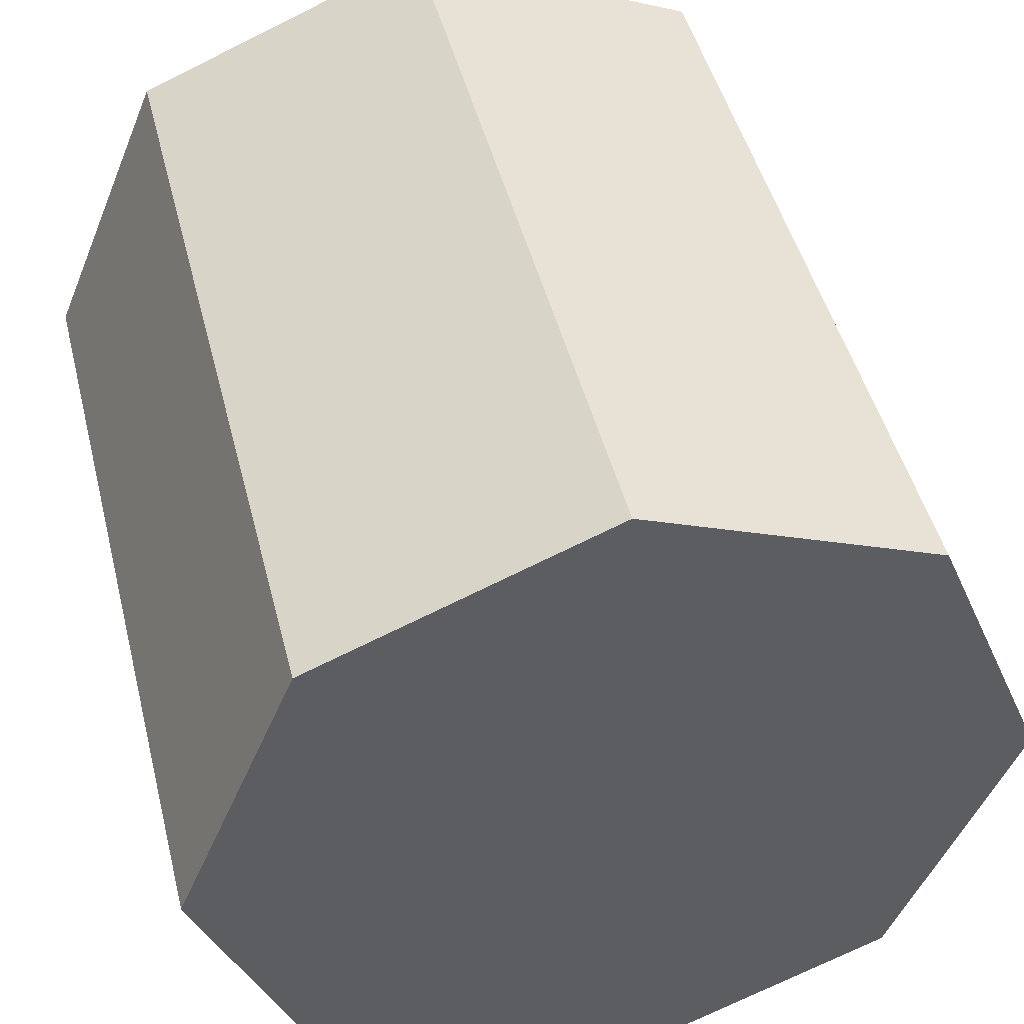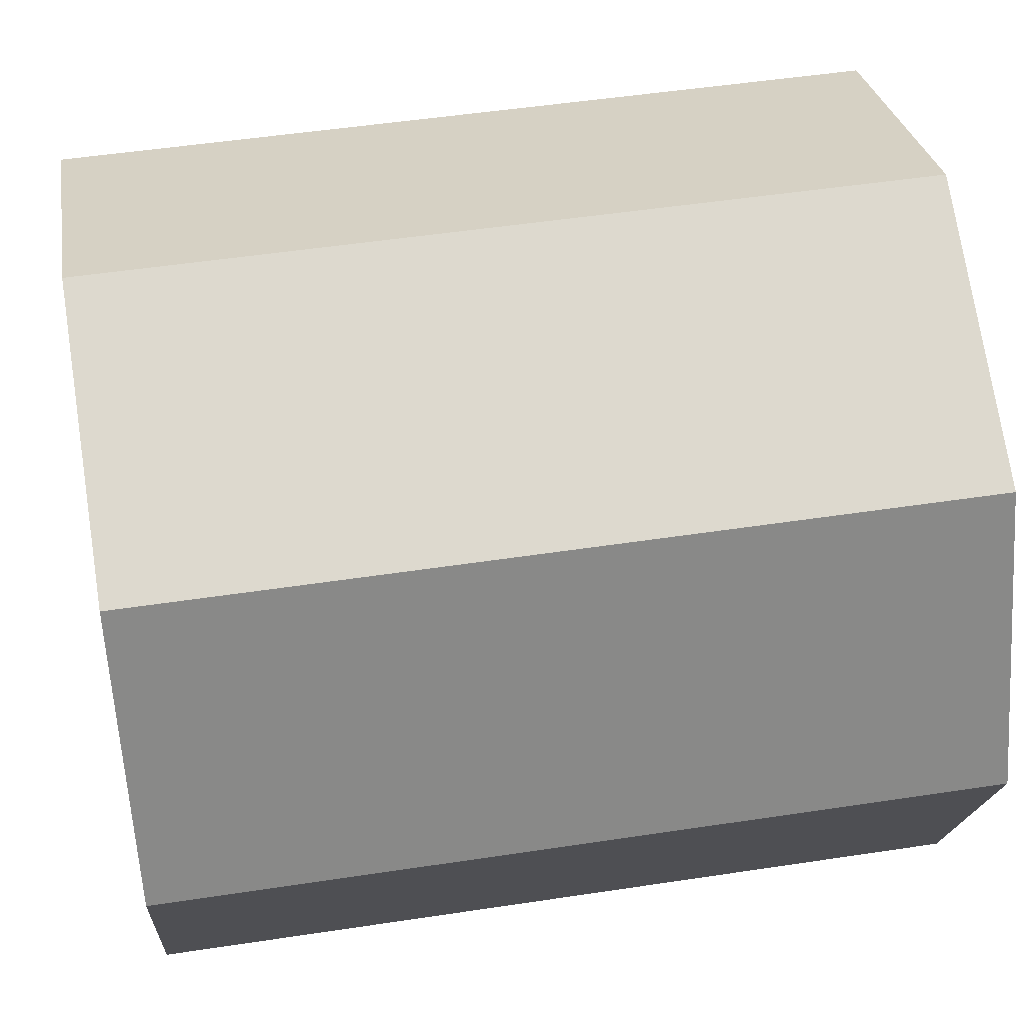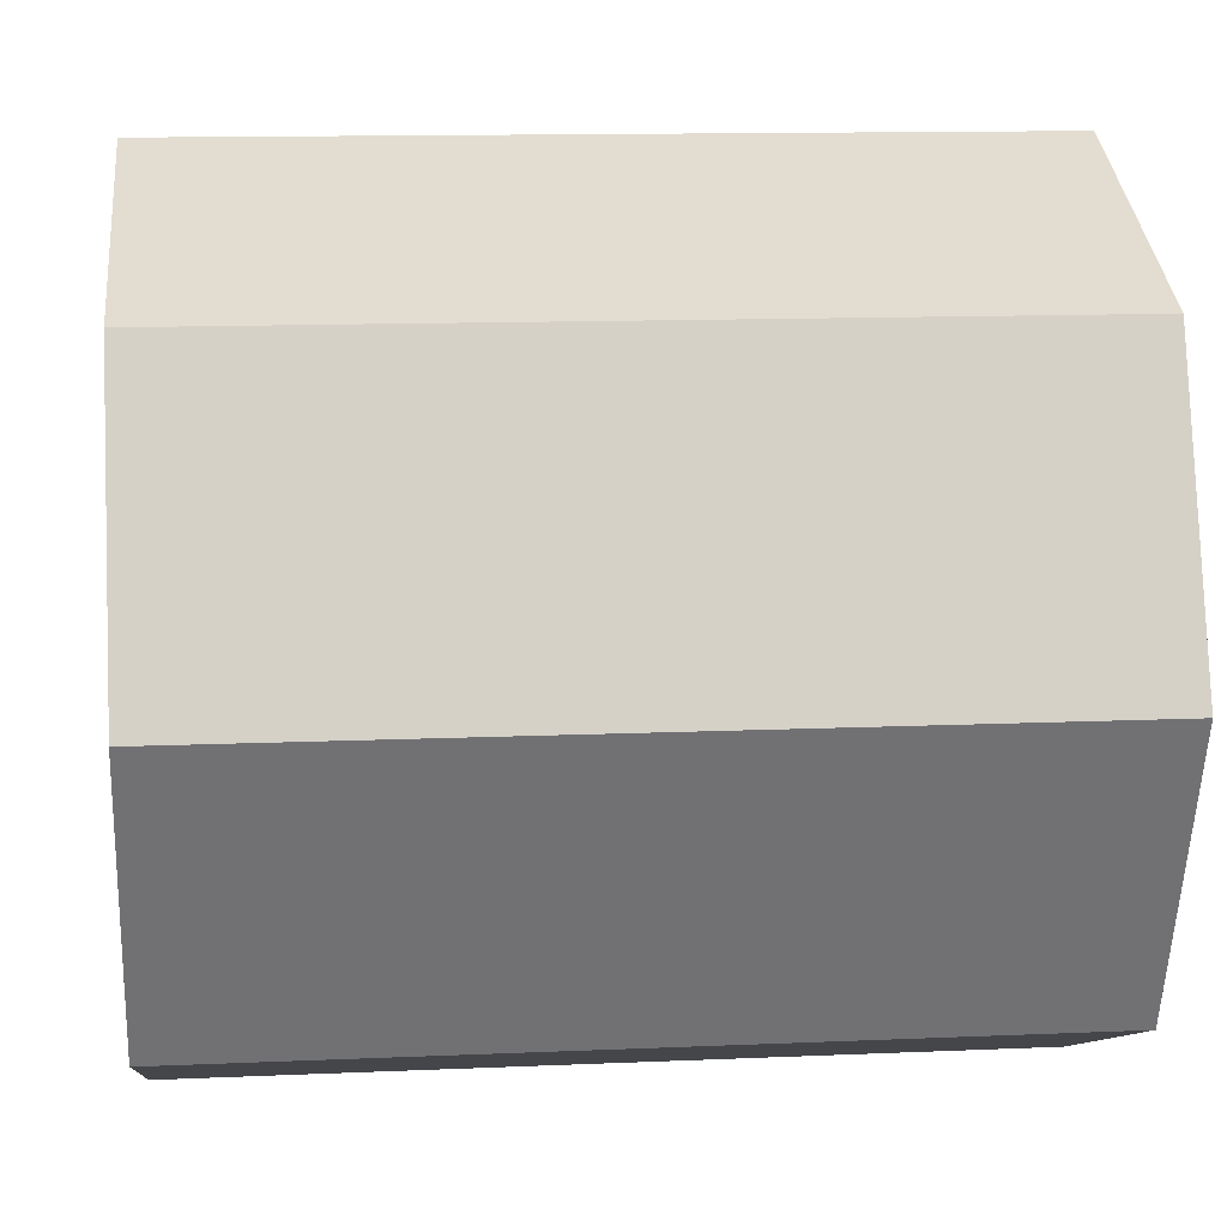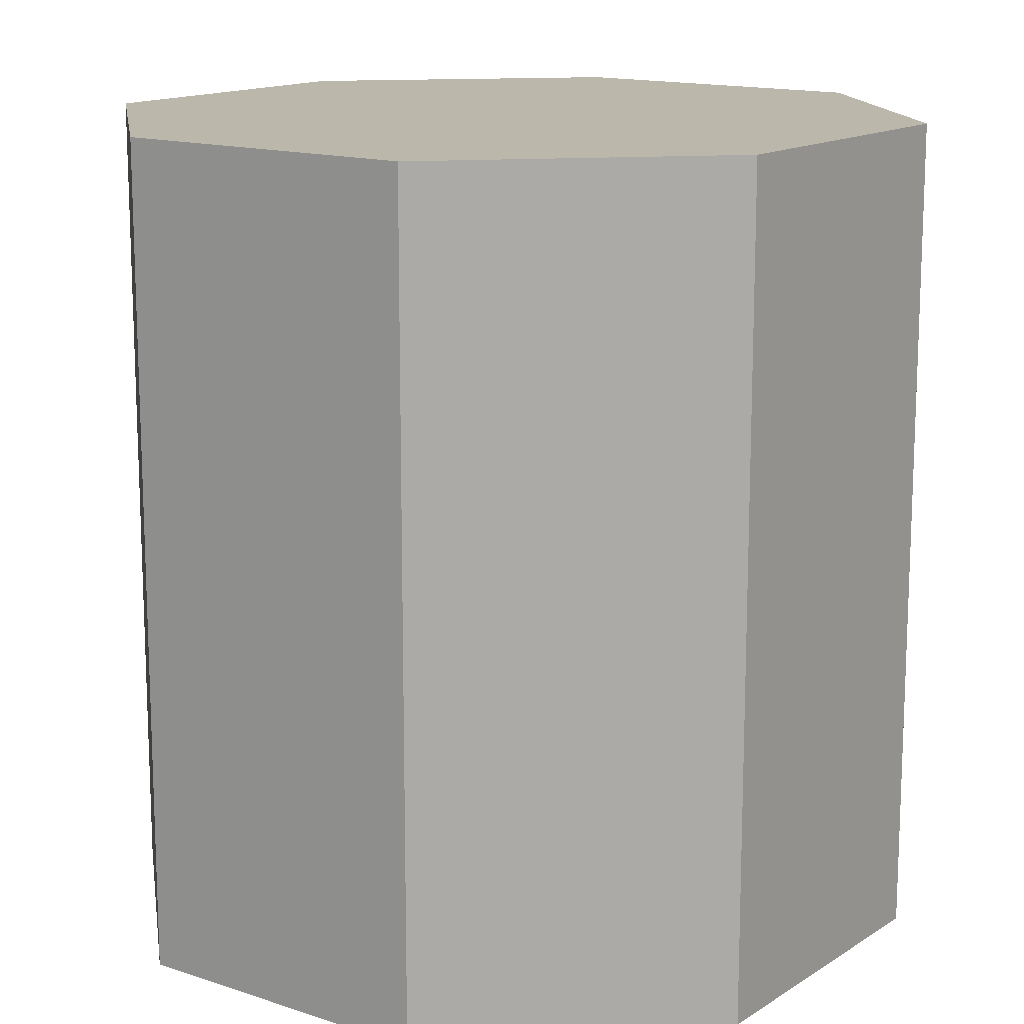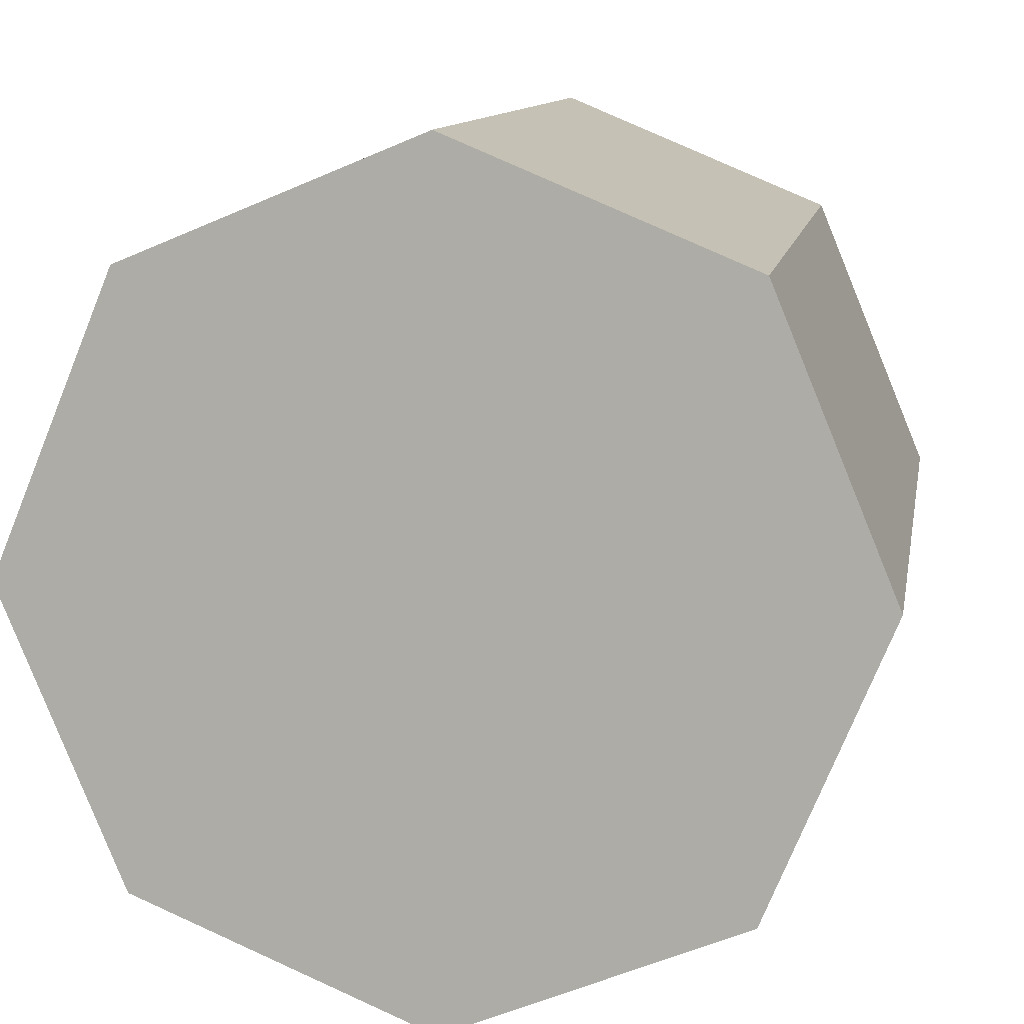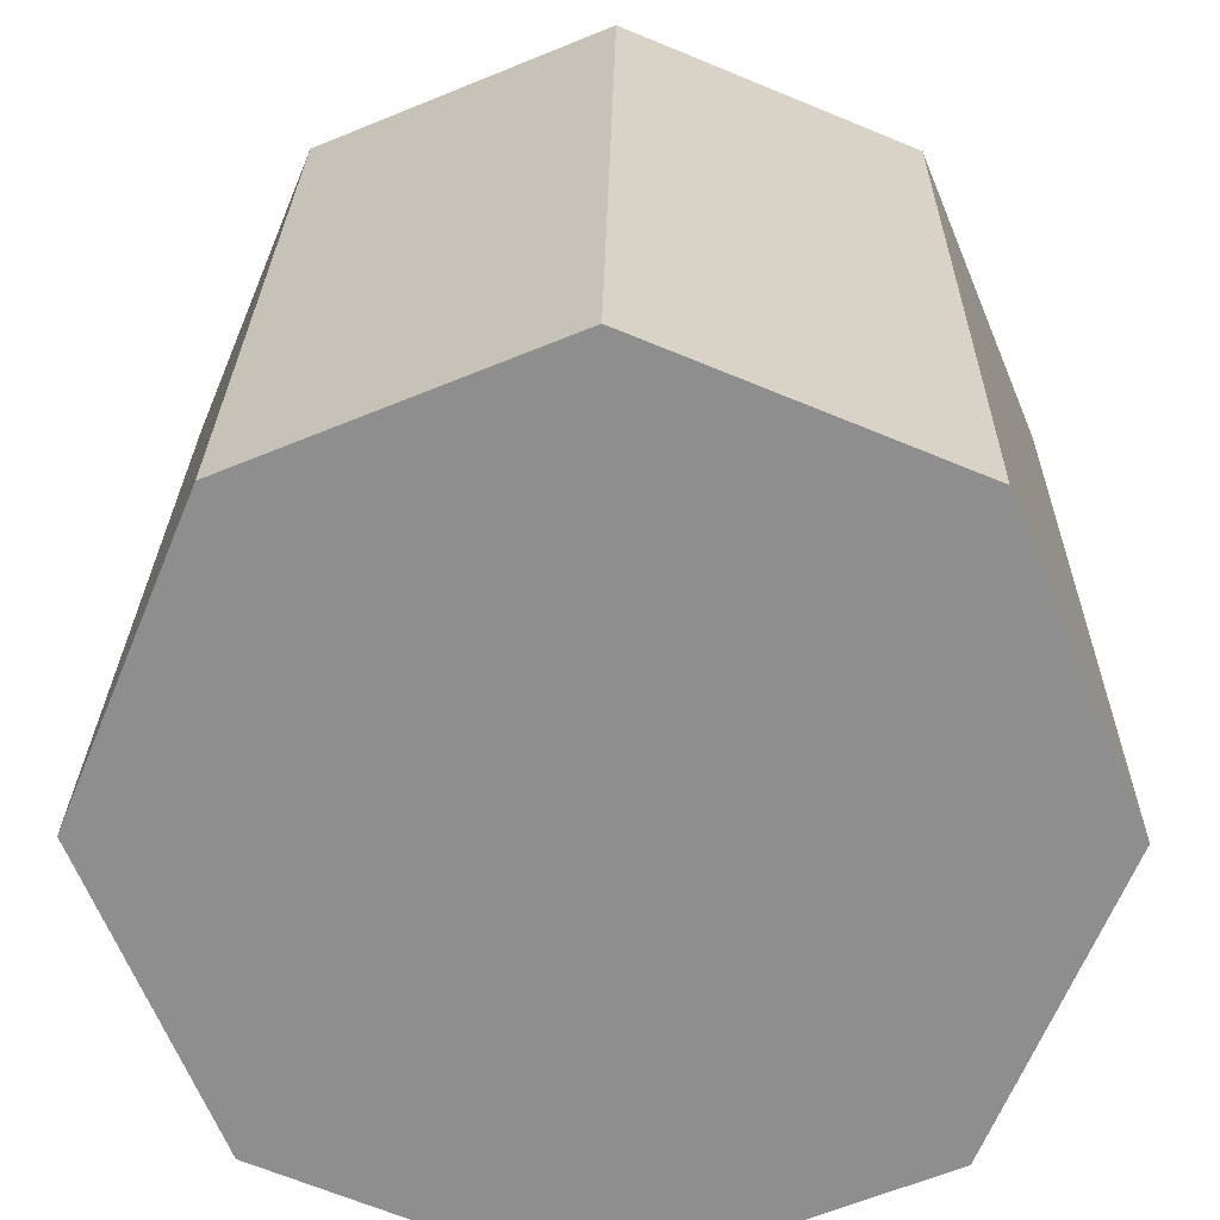
<metadata>
{"format":"obj","ext":"obj","renderer":"f3d","projection":"perspective","resolution":1024,"background":"white","views":[{"elev":46.4,"azim":-13.9,"up":"+Y"},{"elev":50.2,"azim":-99.5,"up":"+Y"},{"elev":12.4,"azim":84.1,"up":"+Y"},{"elev":14.4,"azim":-31.3,"up":"+Z"},{"elev":10.8,"azim":-170.4,"up":"+Y"},{"elev":24.9,"azim":0.8,"up":"+Y"}]}
</metadata>
<code>
o Cylinder
v 0.5 0 0.5
v 0.3536 -0.3536 -0.5
v 0.5 0 -0.5
v 0.3536 -0.3536 0.5
v 0 -0.5 -0.5
v 0 -0.5 0.5
v -0.3536 -0.3536 -0.5
v -0.3536 -0.3536 0.5
v -0.5 -0 -0.5
v -0.5 -0 0.5
v -0.3536 0.3536 -0.5
v -0.3536 0.3536 0.5
v -0 0.5 -0.5
v -0 0.5 0.5
v 0.3536 0.3536 -0.5
v 0.3536 0.3536 0.5
f 1 2 3
f 4 5 2
f 6 7 5
f 8 9 7
f 10 11 9
f 12 13 11
f 6 1 14
f 14 15 13
f 16 3 15
f 15 2 7
f 1 4 2
f 4 6 5
f 6 8 7
f 8 10 9
f 10 12 11
f 12 14 13
f 6 4 1
f 1 16 14
f 14 12 10
f 10 8 14
f 8 6 14
f 14 16 15
f 16 1 3
f 15 3 2
f 2 5 7
f 7 9 11
f 11 13 7
f 13 15 7

</code>
